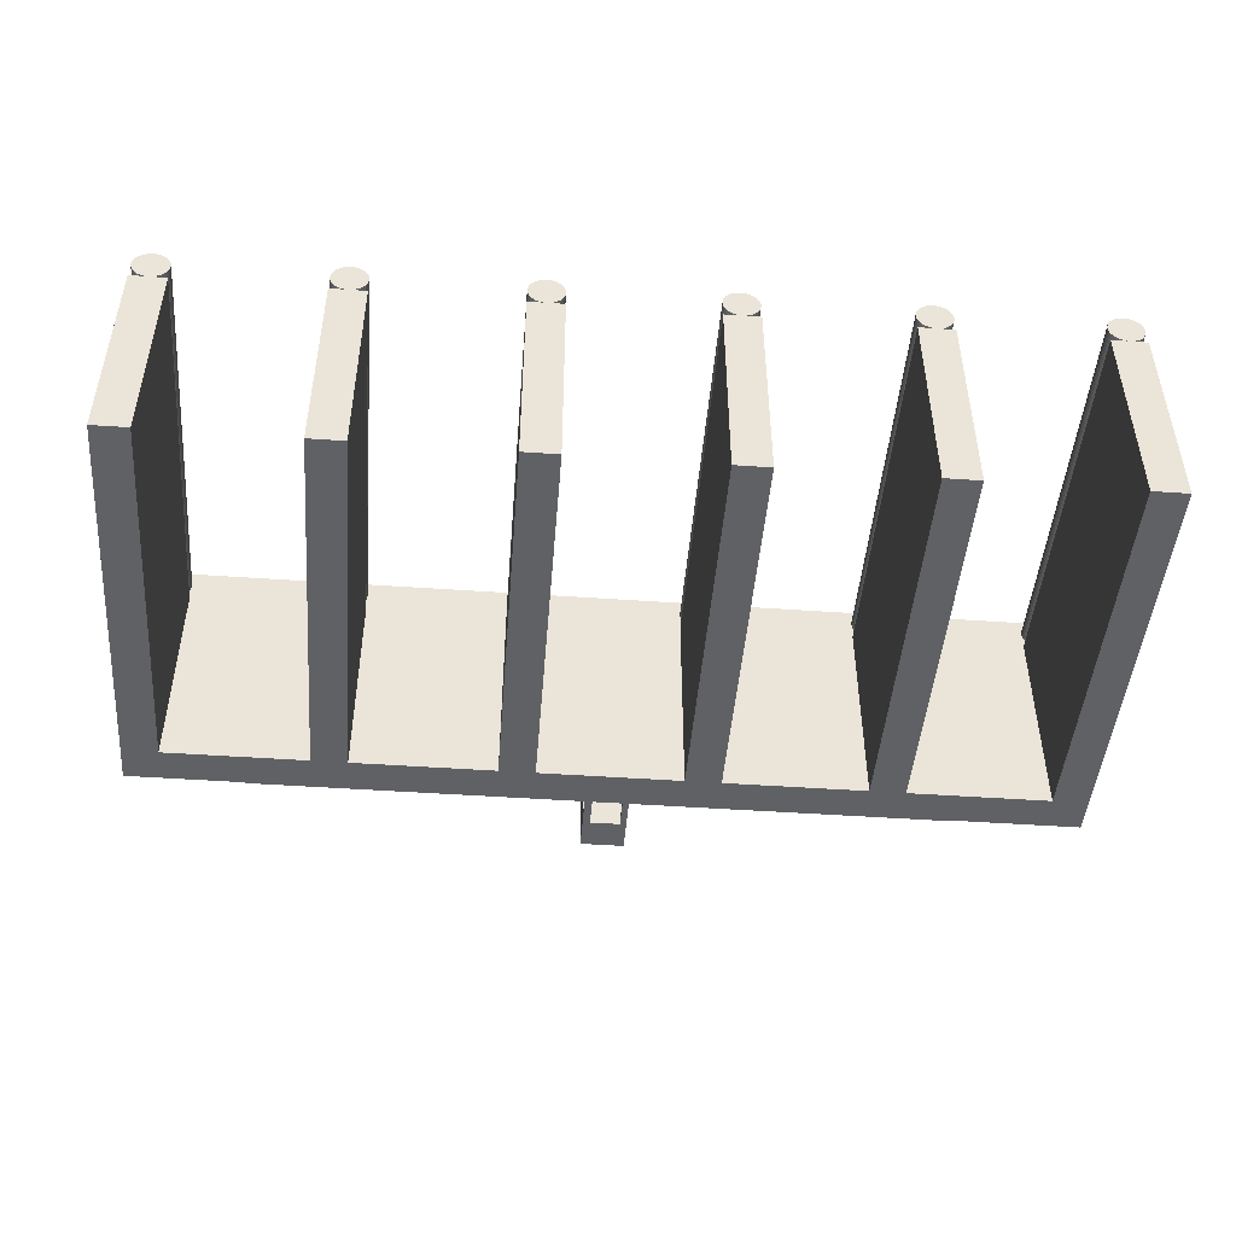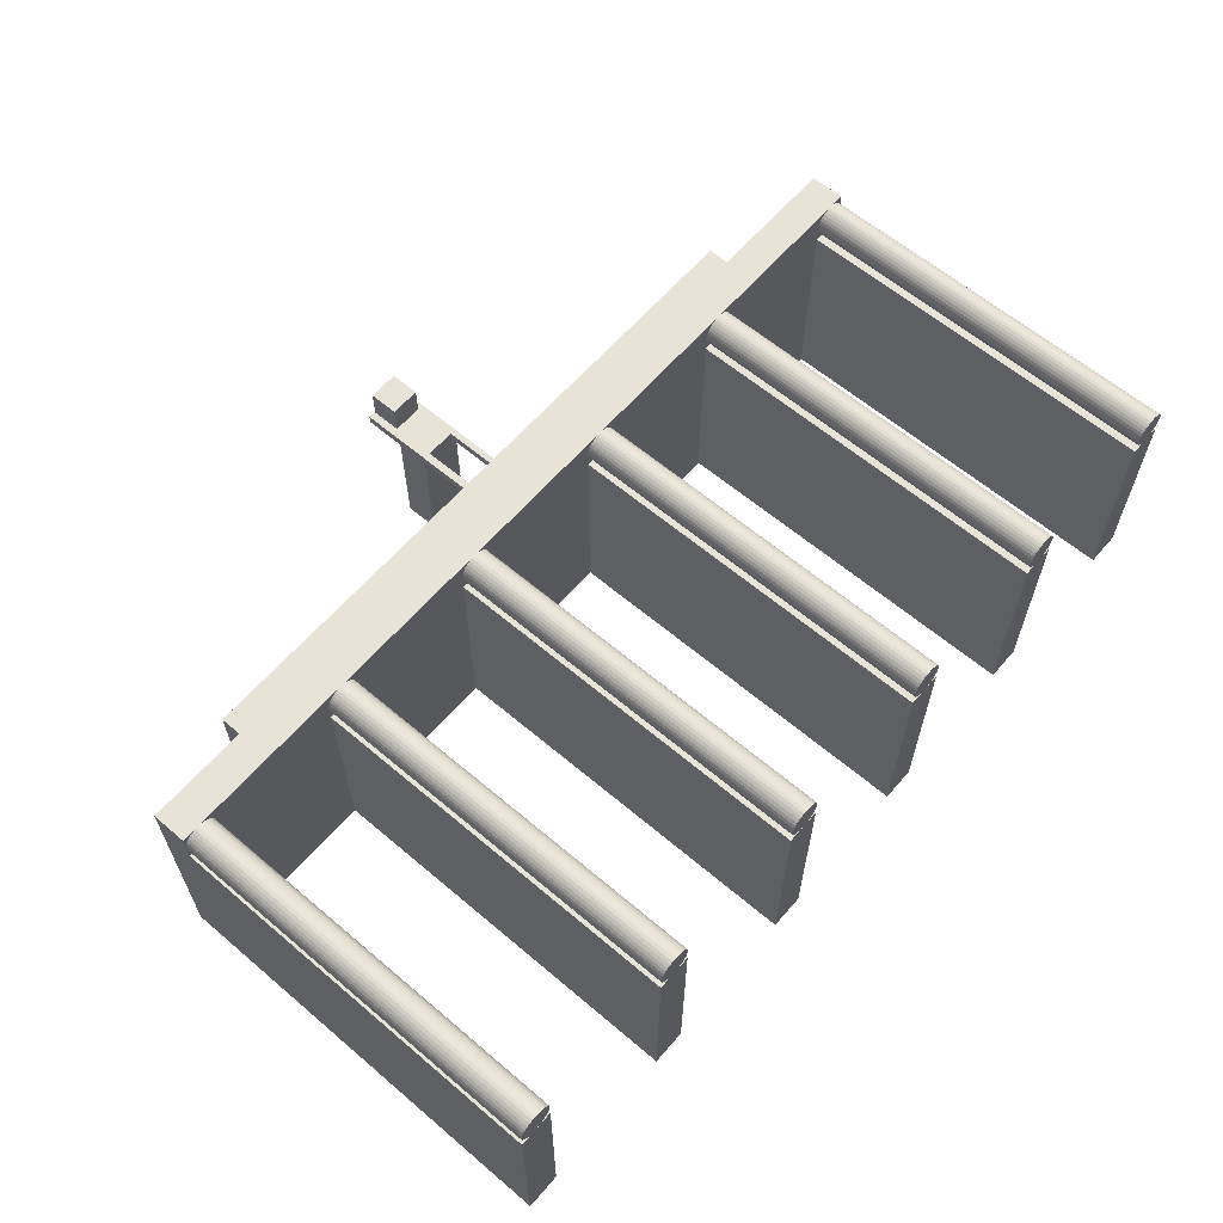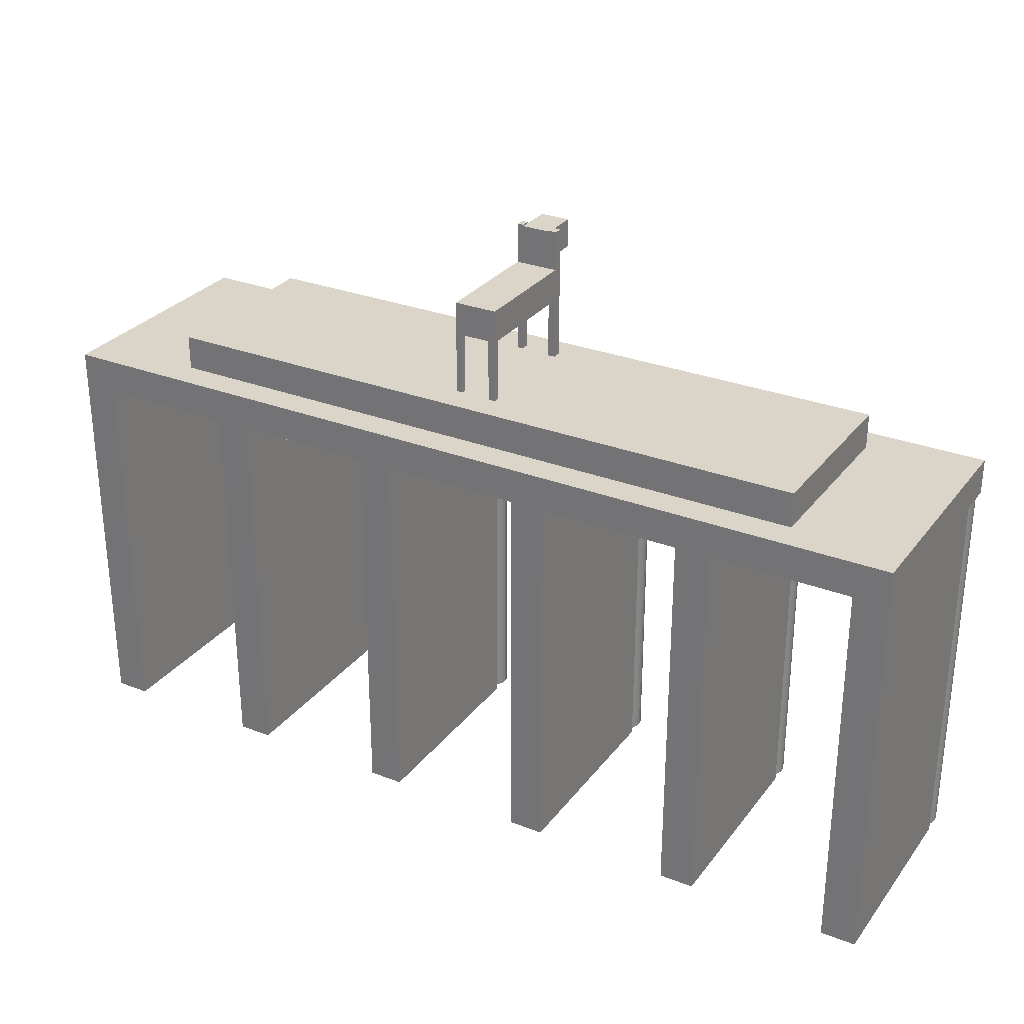
<metadata>
{"format":"obj","ext":"obj","renderer":"f3d","projection":"perspective","resolution":1024,"background":"white","views":[{"elev":-46.6,"azim":-4.6,"up":"+Z"},{"elev":61.9,"azim":-49.3,"up":"+Z"},{"elev":29.1,"azim":-150.0,"up":"+Y"}]}
</metadata>
<code>
o Cube.008
v -1 26 4.759
v -1 29.58 4.759
v -1 26 4.234
v -1 29.58 4.234
v -0.5775 26 4.759
v -0.5775 29.58 4.759
v -0.5775 26 4.234
v -0.5775 29.58 4.234
v -1 31.44 4.759
v -1 31.44 4.234
v -0.5775 31.44 4.234
v -0.5775 31.44 4.759
v 1.137 29.58 4.234
v 1.137 29.58 4.759
v 1.137 31.44 4.234
v 1.137 31.44 4.759
v 1.492 29.58 4.234
v 1.492 29.58 4.759
v 1.492 31.44 4.234
v 1.492 31.44 4.759
v 1.137 26.05 4.234
v 1.137 26.05 4.759
v 1.492 26.05 4.234
v 1.492 26.05 4.759
v -1 29.58 -2.306
v -0.5775 29.58 -2.306
v -1 31.44 -2.306
v -0.5775 31.44 -2.306
v 1.137 31.44 -2.306
v 1.137 29.58 -2.306
v 1.492 31.44 -2.306
v 1.492 29.58 -2.306
v -1 29.58 -2.619
v -0.5775 29.58 -2.619
v -1 31.44 -2.619
v -0.5775 31.44 -2.619
v 1.137 31.44 -2.619
v 1.137 29.58 -2.619
v 1.492 31.44 -2.619
v 1.492 29.58 -2.619
v 1.492 26.04 -2.306
v 1.137 26.04 -2.306
v 1.492 26.04 -2.619
v 1.137 26.04 -2.619
v -1 26 -2.306
v -0.5775 26 -2.306
v -1 26 -2.619
v -0.5775 26 -2.619
v -0.5775 32.04 4.234
v -0.5775 32.04 4.759
v 1.137 32.04 4.234
v 1.137 32.04 4.759
v 1.137 33.78 4.234
v 1.137 33.78 4.759
v 1.492 33.78 4.234
v 1.492 33.78 4.759
v -1 33.74 4.759
v -1 33.74 4.234
v -0.5775 33.74 4.234
v -0.5775 33.74 4.759
v -0.5775 33.7 4.234
v -0.5775 33.7 4.759
v 1.137 33.7 4.234
v 1.137 33.7 4.759
v -0.5775 32.04 6.465
v 1.137 32.04 6.465
v -0.5775 33.7 6.465
v 1.137 33.7 6.465
v 4 0 6
v 4 22 6
v 4 0 -6
v 4 22 -6
v 6 0 6
v 6 22 6
v 6 0 -6
v 6 22 -6
v -6 0 6
v -6 22 6
v -6 0 -6
v -6 22 -6
v -4 0 6
v -4 22 6
v -4 0 -6
v -4 22 -6
v -16 0 6
v -16 22 6
v -16 0 -6
v -16 22 -6
v -14 0 6
v -14 22 6
v -14 0 -6
v -14 22 -6
v -26 0 6
v -26 22 6
v -26 0 -6
v -26 22 -6
v -24 0 6
v -24 22 6
v -24 0 -6
v -24 22 -6
v 14 0 6
v 14 22 6
v 14 0 -6
v 14 22 -6
v 16 0 6
v 16 22 6
v 16 0 -6
v 16 22 -6
v 24 0 6
v 24 22 6
v 24 0 -6
v 24 22 -6
v 26 0 6
v 26 22 6
v 26 0 -6
v 26 22 -6
v 5 0 6
v 5 22 6
v 5.195 0 6.019
v 5.195 22 6.019
v 5.383 0 6.076
v 5.383 22 6.076
v 5.556 0 6.169
v 5.556 22 6.169
v 5.707 0 6.293
v 5.707 22 6.293
v 5.831 0 6.444
v 5.831 22 6.444
v 5.924 0 6.617
v 5.924 22 6.617
v 5.981 0 6.805
v 5.981 22 6.805
v 6 0 7
v 6 22 7
v 5.981 0 7.195
v 5.981 22 7.195
v 5.924 0 7.383
v 5.924 22 7.383
v 5.831 0 7.556
v 5.831 22 7.556
v 5.707 0 7.707
v 5.707 22 7.707
v 5.556 0 7.831
v 5.556 22 7.831
v 5.383 0 7.924
v 5.383 22 7.924
v 5.195 0 7.981
v 5.195 22 7.981
v 5 0 8
v 5 22 8
v 4.805 0 7.981
v 4.805 22 7.981
v 4.617 0 7.924
v 4.617 22 7.924
v 4.444 0 7.831
v 4.444 22 7.831
v 4.293 0 7.707
v 4.293 22 7.707
v 4.169 0 7.556
v 4.169 22 7.556
v 4.076 0 7.383
v 4.076 22 7.383
v 4.019 0 7.195
v 4.019 22 7.195
v 4 0 7
v 4 22 7
v 4.019 0 6.805
v 4.019 22 6.805
v 4.076 0 6.617
v 4.076 22 6.617
v 4.169 0 6.444
v 4.169 22 6.444
v 4.293 0 6.293
v 4.293 22 6.293
v 4.444 0 6.169
v 4.444 22 6.169
v 4.617 0 6.076
v 4.617 22 6.076
v 4.805 0 6.019
v 4.805 22 6.019
v 15 0 6
v 15 22 6
v 15.2 0 6.019
v 15.2 22 6.019
v 15.38 0 6.076
v 15.38 22 6.076
v 15.56 0 6.169
v 15.56 22 6.169
v 15.71 0 6.293
v 15.71 22 6.293
v 15.83 0 6.444
v 15.83 22 6.444
v 15.92 0 6.617
v 15.92 22 6.617
v 15.98 0 6.805
v 15.98 22 6.805
v 16 0 7
v 16 22 7
v 15.98 0 7.195
v 15.98 22 7.195
v 15.92 0 7.383
v 15.92 22 7.383
v 15.83 0 7.556
v 15.83 22 7.556
v 15.71 0 7.707
v 15.71 22 7.707
v 15.56 0 7.831
v 15.56 22 7.831
v 15.38 0 7.924
v 15.38 22 7.924
v 15.2 0 7.981
v 15.2 22 7.981
v 15 0 8
v 15 22 8
v 14.8 0 7.981
v 14.8 22 7.981
v 14.62 0 7.924
v 14.62 22 7.924
v 14.44 0 7.831
v 14.44 22 7.831
v 14.29 0 7.707
v 14.29 22 7.707
v 14.17 0 7.556
v 14.17 22 7.556
v 14.08 0 7.383
v 14.08 22 7.383
v 14.02 0 7.195
v 14.02 22 7.195
v 14 0 7
v 14 22 7
v 14.02 0 6.805
v 14.02 22 6.805
v 14.08 0 6.617
v 14.08 22 6.617
v 14.17 0 6.444
v 14.17 22 6.444
v 14.29 0 6.293
v 14.29 22 6.293
v 14.44 0 6.169
v 14.44 22 6.169
v 14.62 0 6.076
v 14.62 22 6.076
v 14.8 0 6.019
v 14.8 22 6.019
v 25 0 6
v 25 22 6
v 25.2 0 6.019
v 25.2 22 6.019
v 25.38 0 6.076
v 25.38 22 6.076
v 25.56 0 6.169
v 25.56 22 6.169
v 25.71 0 6.293
v 25.71 22 6.293
v 25.83 0 6.444
v 25.83 22 6.444
v 25.92 0 6.617
v 25.92 22 6.617
v 25.98 0 6.805
v 25.98 22 6.805
v 26 0 7
v 26 22 7
v 25.98 0 7.195
v 25.98 22 7.195
v 25.92 0 7.383
v 25.92 22 7.383
v 25.83 0 7.556
v 25.83 22 7.556
v 25.71 0 7.707
v 25.71 22 7.707
v 25.56 0 7.831
v 25.56 22 7.831
v 25.38 0 7.924
v 25.38 22 7.924
v 25.2 0 7.981
v 25.2 22 7.981
v 25 0 8
v 25 22 8
v 24.8 0 7.981
v 24.8 22 7.981
v 24.62 0 7.924
v 24.62 22 7.924
v 24.44 0 7.831
v 24.44 22 7.831
v 24.29 0 7.707
v 24.29 22 7.707
v 24.17 0 7.556
v 24.17 22 7.556
v 24.08 0 7.383
v 24.08 22 7.383
v 24.02 0 7.195
v 24.02 22 7.195
v 24 0 7
v 24 22 7
v 24.02 0 6.805
v 24.02 22 6.805
v 24.08 0 6.617
v 24.08 22 6.617
v 24.17 0 6.444
v 24.17 22 6.444
v 24.29 0 6.293
v 24.29 22 6.293
v 24.44 0 6.169
v 24.44 22 6.169
v 24.62 0 6.076
v 24.62 22 6.076
v 24.8 0 6.019
v 24.8 22 6.019
v -5 0 6
v -5 22 6
v -4.805 0 6.019
v -4.805 22 6.019
v -4.617 0 6.076
v -4.617 22 6.076
v -4.444 0 6.169
v -4.444 22 6.169
v -4.293 0 6.293
v -4.293 22 6.293
v -4.169 0 6.444
v -4.169 22 6.444
v -4.076 0 6.617
v -4.076 22 6.617
v -4.019 0 6.805
v -4.019 22 6.805
v -4 0 7
v -4 22 7
v -4.019 0 7.195
v -4.019 22 7.195
v -4.076 0 7.383
v -4.076 22 7.383
v -4.169 0 7.556
v -4.169 22 7.556
v -4.293 0 7.707
v -4.293 22 7.707
v -4.444 0 7.831
v -4.444 22 7.831
v -4.617 0 7.924
v -4.617 22 7.924
v -4.805 0 7.981
v -4.805 22 7.981
v -5 0 8
v -5 22 8
v -5.195 0 7.981
v -5.195 22 7.981
v -5.383 0 7.924
v -5.383 22 7.924
v -5.556 0 7.831
v -5.556 22 7.831
v -5.707 0 7.707
v -5.707 22 7.707
v -5.831 0 7.556
v -5.831 22 7.556
v -5.924 0 7.383
v -5.924 22 7.383
v -5.981 0 7.195
v -5.981 22 7.195
v -6 0 7
v -6 22 7
v -5.981 0 6.805
v -5.981 22 6.805
v -5.924 0 6.617
v -5.924 22 6.617
v -5.831 0 6.444
v -5.831 22 6.444
v -5.707 0 6.293
v -5.707 22 6.293
v -5.556 0 6.169
v -5.556 22 6.169
v -5.383 0 6.076
v -5.383 22 6.076
v -5.195 0 6.019
v -5.195 22 6.019
v -15 0 6
v -15 22 6
v -14.8 0 6.019
v -14.8 22 6.019
v -14.62 0 6.076
v -14.62 22 6.076
v -14.44 0 6.169
v -14.44 22 6.169
v -14.29 0 6.293
v -14.29 22 6.293
v -14.17 0 6.444
v -14.17 22 6.444
v -14.08 0 6.617
v -14.08 22 6.617
v -14.02 0 6.805
v -14.02 22 6.805
v -14 0 7
v -14 22 7
v -14.02 0 7.195
v -14.02 22 7.195
v -14.08 0 7.383
v -14.08 22 7.383
v -14.17 0 7.556
v -14.17 22 7.556
v -14.29 0 7.707
v -14.29 22 7.707
v -14.44 0 7.831
v -14.44 22 7.831
v -14.62 0 7.924
v -14.62 22 7.924
v -14.8 0 7.981
v -14.8 22 7.981
v -15 0 8
v -15 22 8
v -15.2 0 7.981
v -15.2 22 7.981
v -15.38 0 7.924
v -15.38 22 7.924
v -15.56 0 7.831
v -15.56 22 7.831
v -15.71 0 7.707
v -15.71 22 7.707
v -15.83 0 7.556
v -15.83 22 7.556
v -15.92 0 7.383
v -15.92 22 7.383
v -15.98 0 7.195
v -15.98 22 7.195
v -16 0 7
v -16 22 7
v -15.98 0 6.805
v -15.98 22 6.805
v -15.92 0 6.617
v -15.92 22 6.617
v -15.83 0 6.444
v -15.83 22 6.444
v -15.71 0 6.293
v -15.71 22 6.293
v -15.56 0 6.169
v -15.56 22 6.169
v -15.38 0 6.076
v -15.38 22 6.076
v -15.2 0 6.019
v -15.2 22 6.019
v -25 0 6
v -25 22 6
v -24.8 0 6.019
v -24.8 22 6.019
v -24.62 0 6.076
v -24.62 22 6.076
v -24.44 0 6.169
v -24.44 22 6.169
v -24.29 0 6.293
v -24.29 22 6.293
v -24.17 0 6.444
v -24.17 22 6.444
v -24.08 0 6.617
v -24.08 22 6.617
v -24.02 0 6.805
v -24.02 22 6.805
v -24 0 7
v -24 22 7
v -24.02 0 7.195
v -24.02 22 7.195
v -24.08 0 7.383
v -24.08 22 7.383
v -24.17 0 7.556
v -24.17 22 7.556
v -24.29 0 7.707
v -24.29 22 7.707
v -24.44 0 7.831
v -24.44 22 7.831
v -24.62 0 7.924
v -24.62 22 7.924
v -24.8 0 7.981
v -24.8 22 7.981
v -25 0 8
v -25 22 8
v -25.2 0 7.981
v -25.2 22 7.981
v -25.38 0 7.924
v -25.38 22 7.924
v -25.56 0 7.831
v -25.56 22 7.831
v -25.71 0 7.707
v -25.71 22 7.707
v -25.83 0 7.556
v -25.83 22 7.556
v -25.92 0 7.383
v -25.92 22 7.383
v -25.98 0 7.195
v -25.98 22 7.195
v -26 0 7
v -26 22 7
v -25.98 0 6.805
v -25.98 22 6.805
v -25.92 0 6.617
v -25.92 22 6.617
v -25.83 0 6.444
v -25.83 22 6.444
v -25.71 0 6.293
v -25.71 22 6.293
v -25.56 0 6.169
v -25.56 22 6.169
v -25.38 0 6.076
v -25.38 22 6.076
v -25.2 0 6.019
v -25.2 22 6.019
v -26 22 8
v -26 24 8
v -26 22 -6
v -26 24 -6
v 26 22 8
v 26 24 8
v 26 22 -6
v 26 24 -6
v -19.75 24 6.25
v -19.75 26 6.25
v -19.75 24 -4.25
v -19.75 26 -4.25
v 19.25 24 6.25
v 19.25 26 6.25
v 19.25 24 -4.25
v 19.25 26 -4.25
f 1 2 4 3
f 3 4 8 7
f 7 8 6 5
f 5 6 2 1
f 3 7 5 1
f 11 15 29 28
f 12 11 59 60
f 11 12 50 49
f 4 2 9 10
f 2 6 12 9
f 16 14 18 20
f 6 8 13 14
f 4 10 27 25
f 12 6 14 16
f 18 17 19 20
f 19 15 53 55
f 8 4 25 26
f 18 14 22 24
f 22 21 23 24
f 17 18 24 23
f 13 17 23 21
f 14 13 21 22
f 29 31 39 37
f 27 28 36 35
f 28 29 37 36
f 15 19 31 29
f 19 17 32 31
f 13 8 26 30
f 17 13 30 32
f 10 11 28 27
f 34 33 35 36
f 34 36 37 38
f 38 37 39 40
f 30 26 34 38
f 25 27 35 33
f 33 34 48 47
f 38 40 43 44
f 31 32 40 39
f 41 42 44 43
f 32 30 42 41
f 40 32 41 43
f 30 38 44 42
f 46 45 47 48
f 25 33 47 45
f 34 26 46 48
f 26 25 45 46
f 52 64 68 66
f 15 11 49 51
f 16 15 51 52
f 12 16 52 50
f 53 54 56 55
f 15 16 54 53
f 16 20 56 54
f 20 19 55 56
f 59 58 57 60
f 10 9 57 58
f 9 12 60 57
f 11 10 58 59
f 61 62 64 63
f 49 50 62 61
f 51 49 61 63
f 52 51 63 64
f 65 66 68 67
f 64 62 67 68
f 50 52 66 65
f 62 50 65 67
f 69 70 72 71
f 71 72 76 75
f 75 76 74 73
f 73 74 70 69
f 71 75 73 69
f 76 72 70 74
f 77 78 80 79
f 79 80 84 83
f 83 84 82 81
f 81 82 78 77
f 79 83 81 77
f 84 80 78 82
f 85 86 88 87
f 87 88 92 91
f 91 92 90 89
f 89 90 86 85
f 87 91 89 85
f 92 88 86 90
f 93 94 96 95
f 95 96 100 99
f 99 100 98 97
f 97 98 94 93
f 95 99 97 93
f 100 96 94 98
f 101 102 104 103
f 103 104 108 107
f 107 108 106 105
f 105 106 102 101
f 103 107 105 101
f 108 104 102 106
f 109 110 112 111
f 111 112 116 115
f 115 116 114 113
f 113 114 110 109
f 111 115 113 109
f 116 112 110 114
f 117 118 120 119
f 119 120 122 121
f 121 122 124 123
f 123 124 126 125
f 125 126 128 127
f 127 128 130 129
f 129 130 132 131
f 131 132 134 133
f 133 134 136 135
f 135 136 138 137
f 137 138 140 139
f 139 140 142 141
f 141 142 144 143
f 143 144 146 145
f 145 146 148 147
f 147 148 150 149
f 149 150 152 151
f 151 152 154 153
f 153 154 156 155
f 155 156 158 157
f 157 158 160 159
f 159 160 162 161
f 161 162 164 163
f 163 164 166 165
f 165 166 168 167
f 167 168 170 169
f 169 170 172 171
f 171 172 174 173
f 173 174 176 175
f 175 176 178 177
f 120 118 180 178 176 174 172 170 168 166 164 162 160 158 156 154 152 150 148 146 144 142 140 138 136 134 132 130 128 126 124 122
f 177 178 180 179
f 179 180 118 117
f 117 119 121 123 125 127 129 131 133 135 137 139 141 143 145 147 149 151 153 155 157 159 161 163 165 167 169 171 173 175 177 179
f 181 182 184 183
f 183 184 186 185
f 185 186 188 187
f 187 188 190 189
f 189 190 192 191
f 191 192 194 193
f 193 194 196 195
f 195 196 198 197
f 197 198 200 199
f 199 200 202 201
f 201 202 204 203
f 203 204 206 205
f 205 206 208 207
f 207 208 210 209
f 209 210 212 211
f 211 212 214 213
f 213 214 216 215
f 215 216 218 217
f 217 218 220 219
f 219 220 222 221
f 221 222 224 223
f 223 224 226 225
f 225 226 228 227
f 227 228 230 229
f 229 230 232 231
f 231 232 234 233
f 233 234 236 235
f 235 236 238 237
f 237 238 240 239
f 239 240 242 241
f 184 182 244 242 240 238 236 234 232 230 228 226 224 222 220 218 216 214 212 210 208 206 204 202 200 198 196 194 192 190 188 186
f 241 242 244 243
f 243 244 182 181
f 181 183 185 187 189 191 193 195 197 199 201 203 205 207 209 211 213 215 217 219 221 223 225 227 229 231 233 235 237 239 241 243
f 245 246 248 247
f 247 248 250 249
f 249 250 252 251
f 251 252 254 253
f 253 254 256 255
f 255 256 258 257
f 257 258 260 259
f 259 260 262 261
f 261 262 264 263
f 263 264 266 265
f 265 266 268 267
f 267 268 270 269
f 269 270 272 271
f 271 272 274 273
f 273 274 276 275
f 275 276 278 277
f 277 278 280 279
f 279 280 282 281
f 281 282 284 283
f 283 284 286 285
f 285 286 288 287
f 287 288 290 289
f 289 290 292 291
f 291 292 294 293
f 293 294 296 295
f 295 296 298 297
f 297 298 300 299
f 299 300 302 301
f 301 302 304 303
f 303 304 306 305
f 248 246 308 306 304 302 300 298 296 294 292 290 288 286 284 282 280 278 276 274 272 270 268 266 264 262 260 258 256 254 252 250
f 305 306 308 307
f 307 308 246 245
f 245 247 249 251 253 255 257 259 261 263 265 267 269 271 273 275 277 279 281 283 285 287 289 291 293 295 297 299 301 303 305 307
f 309 310 312 311
f 311 312 314 313
f 313 314 316 315
f 315 316 318 317
f 317 318 320 319
f 319 320 322 321
f 321 322 324 323
f 323 324 326 325
f 325 326 328 327
f 327 328 330 329
f 329 330 332 331
f 331 332 334 333
f 333 334 336 335
f 335 336 338 337
f 337 338 340 339
f 339 340 342 341
f 341 342 344 343
f 343 344 346 345
f 345 346 348 347
f 347 348 350 349
f 349 350 352 351
f 351 352 354 353
f 353 354 356 355
f 355 356 358 357
f 357 358 360 359
f 359 360 362 361
f 361 362 364 363
f 363 364 366 365
f 365 366 368 367
f 367 368 370 369
f 312 310 372 370 368 366 364 362 360 358 356 354 352 350 348 346 344 342 340 338 336 334 332 330 328 326 324 322 320 318 316 314
f 369 370 372 371
f 371 372 310 309
f 309 311 313 315 317 319 321 323 325 327 329 331 333 335 337 339 341 343 345 347 349 351 353 355 357 359 361 363 365 367 369 371
f 373 374 376 375
f 375 376 378 377
f 377 378 380 379
f 379 380 382 381
f 381 382 384 383
f 383 384 386 385
f 385 386 388 387
f 387 388 390 389
f 389 390 392 391
f 391 392 394 393
f 393 394 396 395
f 395 396 398 397
f 397 398 400 399
f 399 400 402 401
f 401 402 404 403
f 403 404 406 405
f 405 406 408 407
f 407 408 410 409
f 409 410 412 411
f 411 412 414 413
f 413 414 416 415
f 415 416 418 417
f 417 418 420 419
f 419 420 422 421
f 421 422 424 423
f 423 424 426 425
f 425 426 428 427
f 427 428 430 429
f 429 430 432 431
f 431 432 434 433
f 376 374 436 434 432 430 428 426 424 422 420 418 416 414 412 410 408 406 404 402 400 398 396 394 392 390 388 386 384 382 380 378
f 433 434 436 435
f 435 436 374 373
f 373 375 377 379 381 383 385 387 389 391 393 395 397 399 401 403 405 407 409 411 413 415 417 419 421 423 425 427 429 431 433 435
f 437 438 440 439
f 439 440 442 441
f 441 442 444 443
f 443 444 446 445
f 445 446 448 447
f 447 448 450 449
f 449 450 452 451
f 451 452 454 453
f 453 454 456 455
f 455 456 458 457
f 457 458 460 459
f 459 460 462 461
f 461 462 464 463
f 463 464 466 465
f 465 466 468 467
f 467 468 470 469
f 469 470 472 471
f 471 472 474 473
f 473 474 476 475
f 475 476 478 477
f 477 478 480 479
f 479 480 482 481
f 481 482 484 483
f 483 484 486 485
f 485 486 488 487
f 487 488 490 489
f 489 490 492 491
f 491 492 494 493
f 493 494 496 495
f 495 496 498 497
f 440 438 500 498 496 494 492 490 488 486 484 482 480 478 476 474 472 470 468 466 464 462 460 458 456 454 452 450 448 446 444 442
f 497 498 500 499
f 499 500 438 437
f 437 439 441 443 445 447 449 451 453 455 457 459 461 463 465 467 469 471 473 475 477 479 481 483 485 487 489 491 493 495 497 499
f 501 502 504 503
f 503 504 508 507
f 507 508 506 505
f 505 506 502 501
f 503 507 505 501
f 508 504 502 506
f 509 510 512 511
f 511 512 516 515
f 515 516 514 513
f 513 514 510 509
f 511 515 513 509
f 516 512 510 514

</code>
